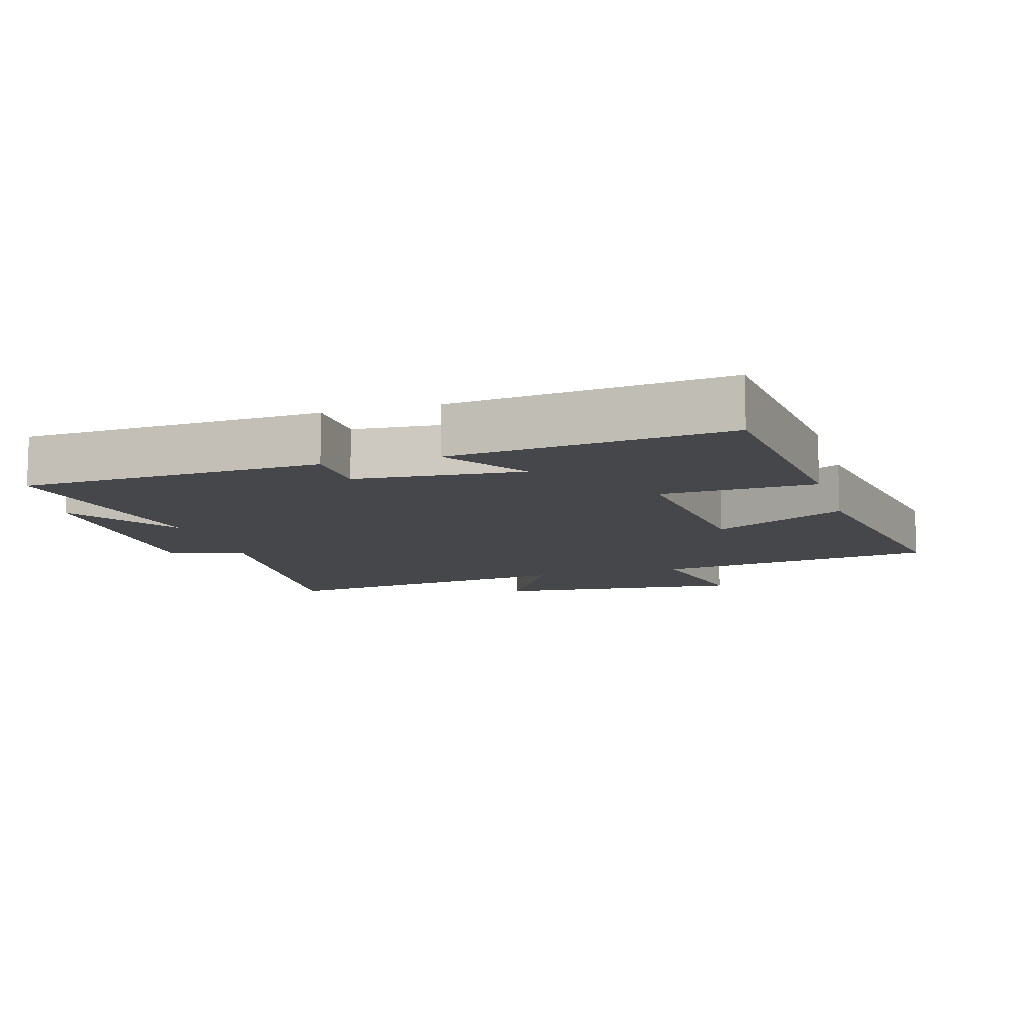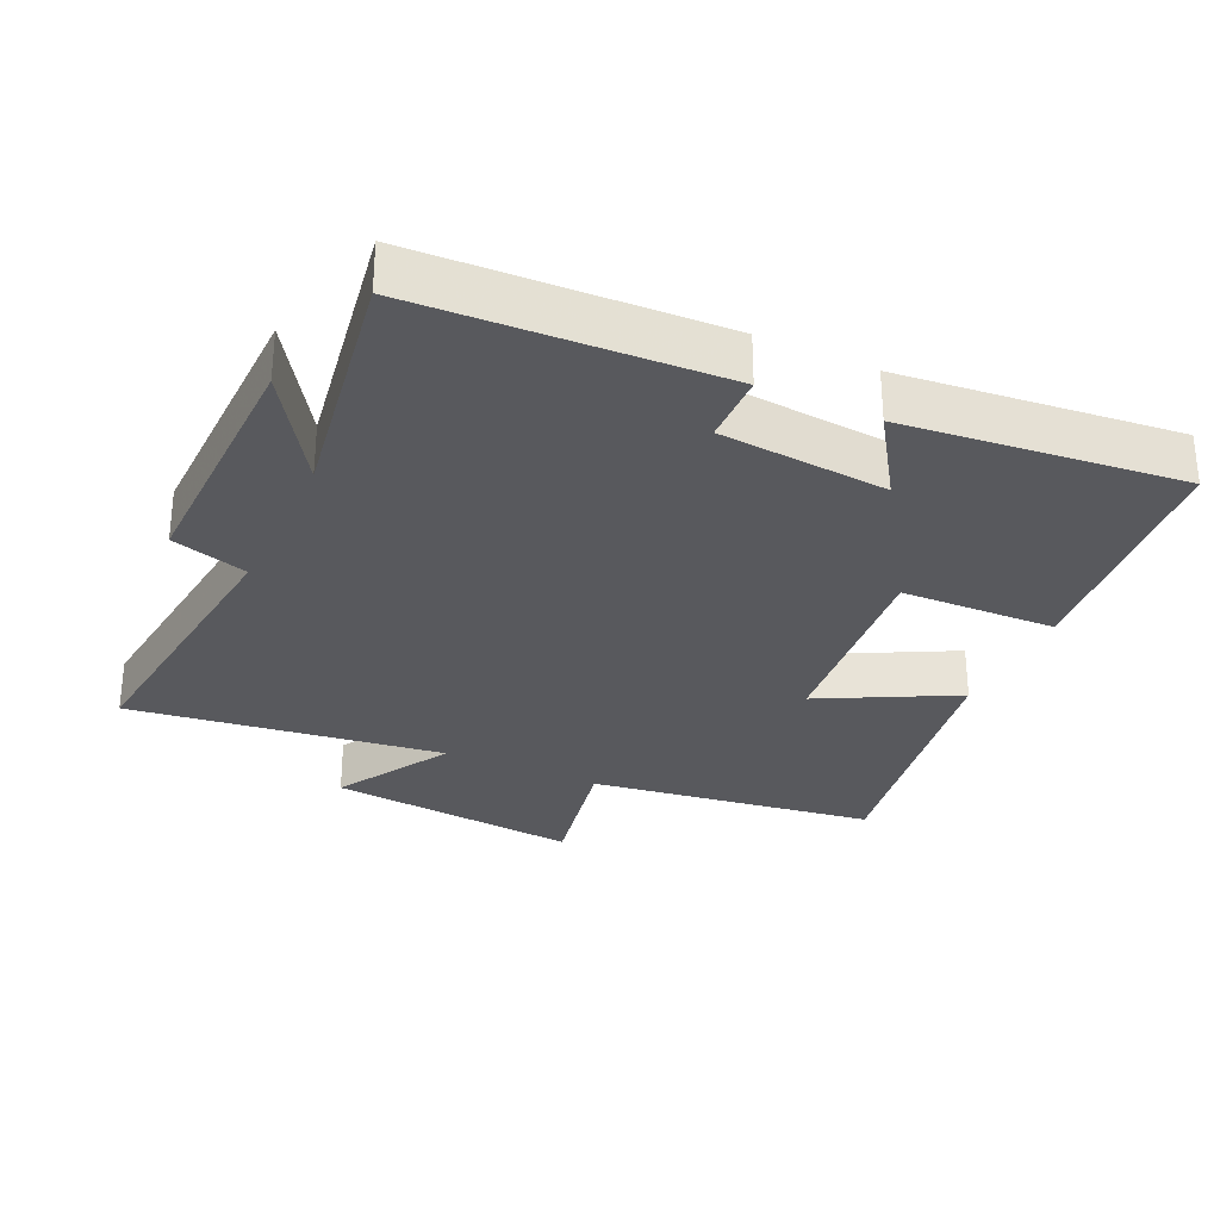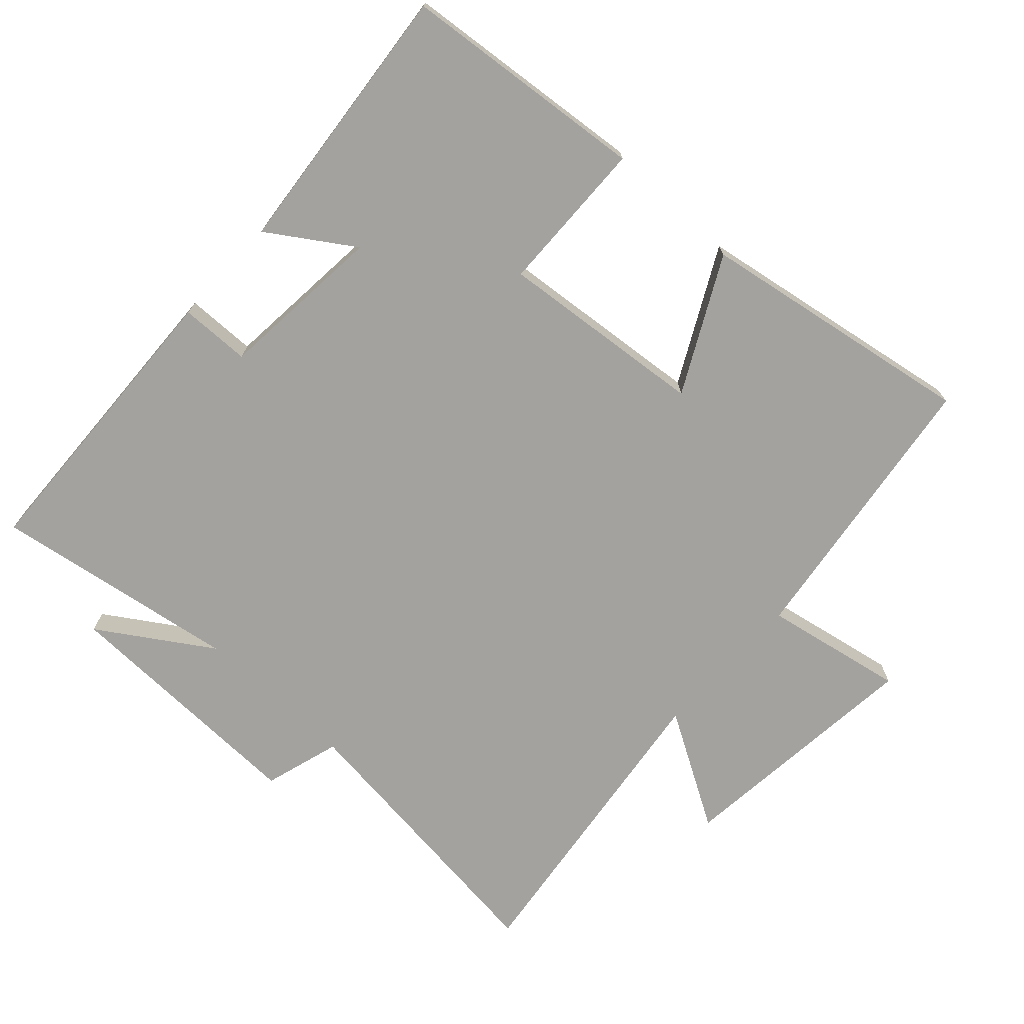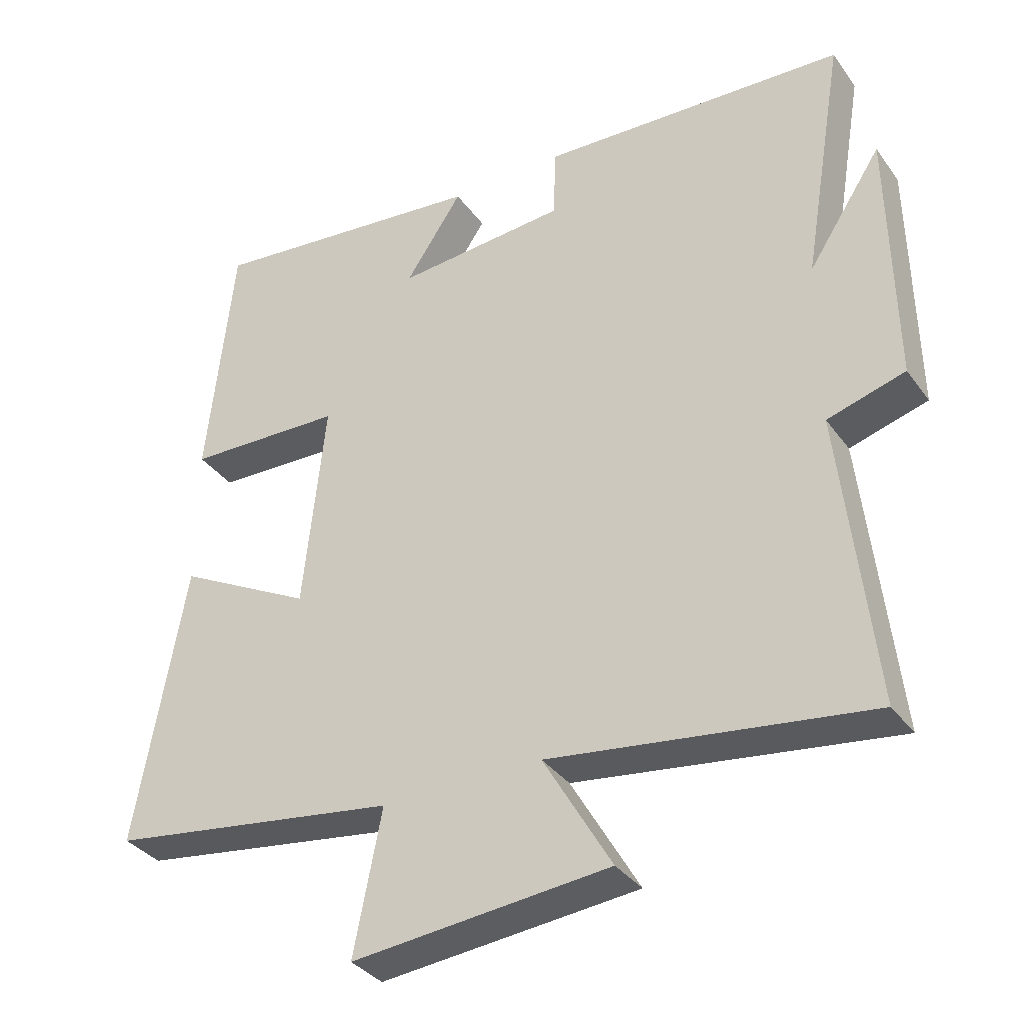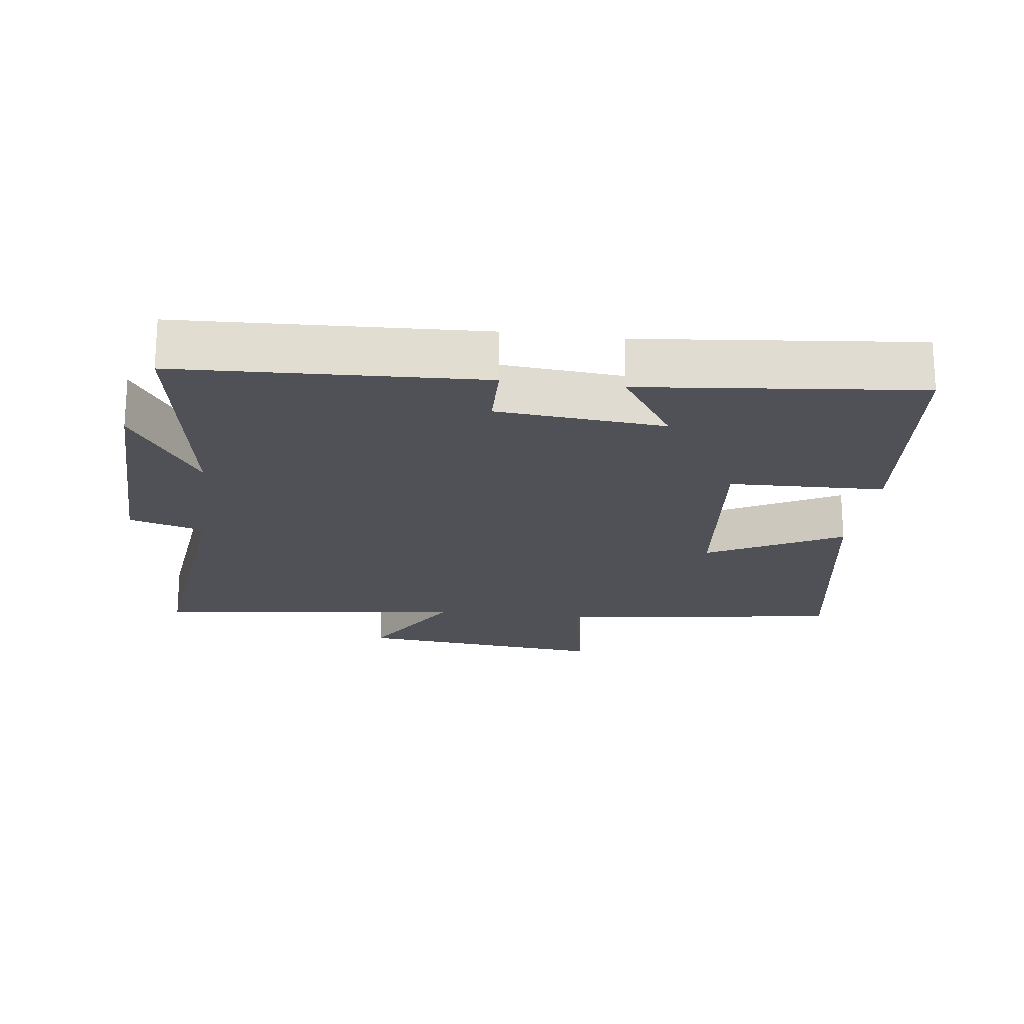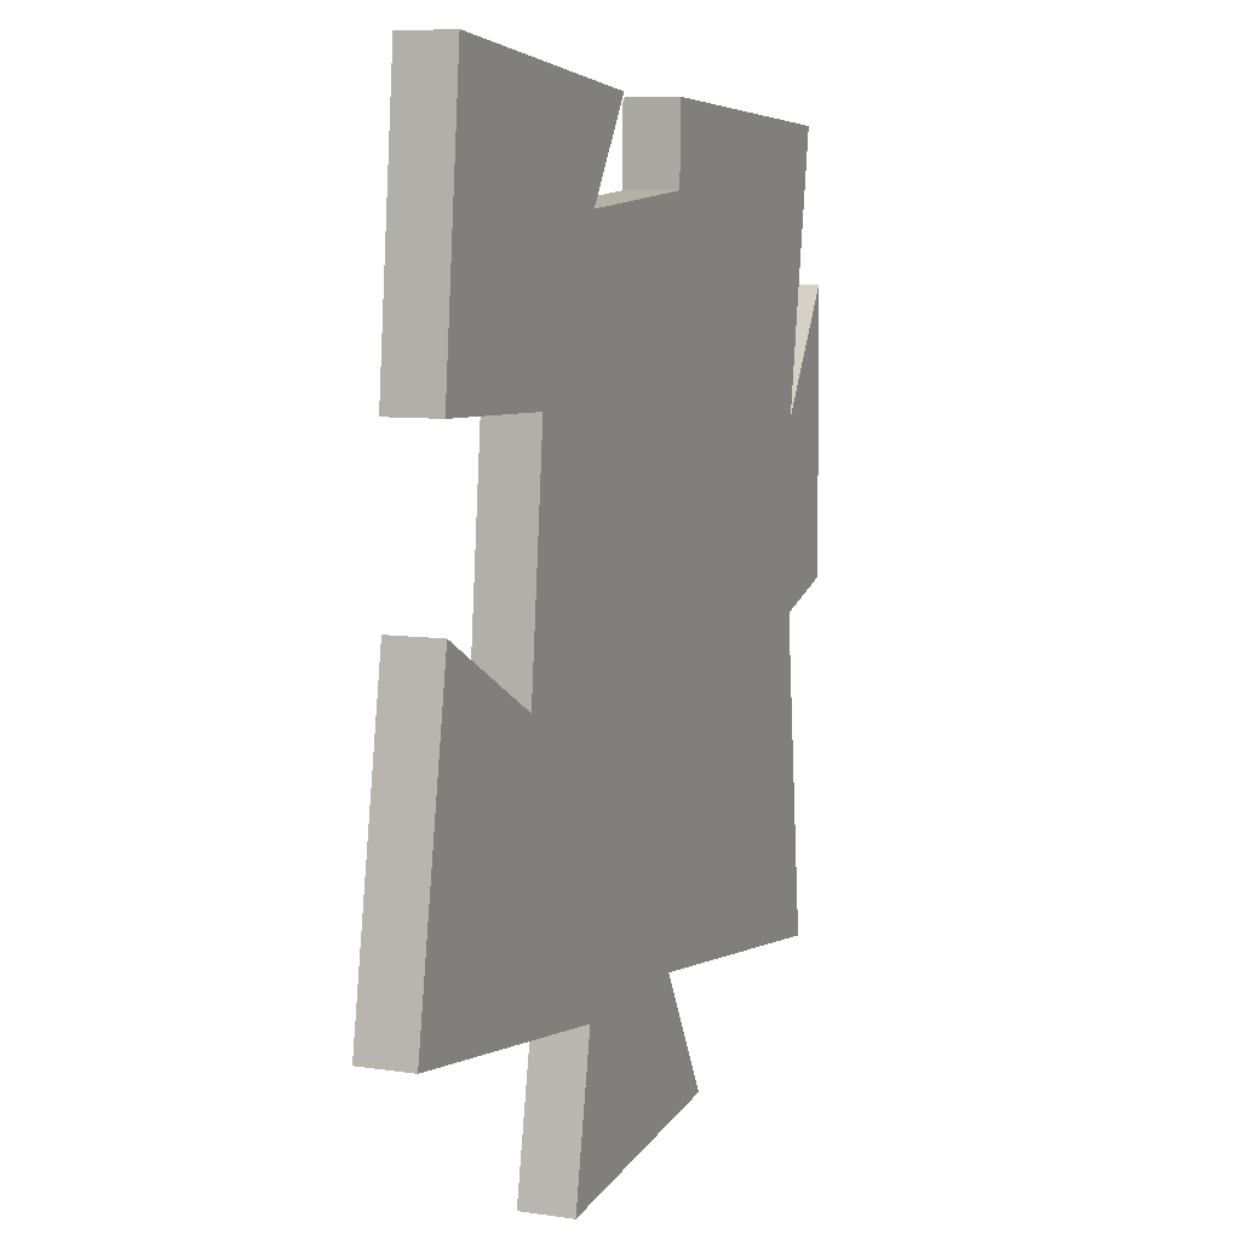
<metadata>
{"format":"obj","ext":"obj","renderer":"f3d","projection":"perspective","resolution":1024,"background":"white","views":[{"elev":-10.6,"azim":16.3,"up":"+Y"},{"elev":-29.9,"azim":-25.1,"up":"+Y"},{"elev":-72.6,"azim":47.0,"up":"+Y"},{"elev":-34.9,"azim":-149.2,"up":"+Z"},{"elev":-20.4,"azim":-7.6,"up":"+Y"},{"elev":8.0,"azim":112.3,"up":"+Z"}]}
</metadata>
<code>
v -0.547 0.07 -0.563
v -0.5 0.07 -0.133
v -0.613 0.07 -0.1
v -0.607 0.07 0.278
v -0.5 0.07 0.115
v -0.561 0.07 0.478
v -0.115 0.07 0.5
v -0.112 0.07 0.396
v 0.136 0.07 0.376
v 0.053 0.07 0.5
v 0.462 0.07 0.544
v 0.5 0.07 0.18
v 0.271 0.07 0.172
v 0.303 0.07 -0.134
v 0.5 0.07 -0.03
v 0.572 0.07 -0.439
v 0.15 0.07 -0.5
v 0.191 0.07 -0.707
v -0.183 0.07 -0.671
v -0.084 0.07 -0.5
v -0.547 0 -0.563
v -0.5 0 -0.133
v -0.613 0 -0.1
v -0.607 0 0.278
v -0.5 0 0.115
v -0.561 0 0.478
v -0.115 0 0.5
v -0.112 0 0.396
v 0.136 0 0.376
v 0.053 0 0.5
v 0.462 0 0.544
v 0.5 0 0.18
v 0.271 0 0.172
v 0.303 0 -0.134
v 0.5 0 -0.03
v 0.572 0 -0.439
v 0.15 0 -0.5
v 0.191 0 -0.707
v -0.183 0 -0.671
v -0.084 0 -0.5
f 17 18 19 20
f 15 16 17 20
f 14 15 20
f 13 14 20 1
f 11 12 13
f 11 13 1 2
f 9 10 11
f 9 11 2 3
f 8 9 3
f 5 6 7 8
f 5 8 3
f 3 4 5
f 40 39 38 37
f 40 37 36 35
f 40 35 34
f 21 40 34 33
f 33 32 31
f 22 21 33 31
f 31 30 29
f 23 22 31 29
f 23 29 28
f 28 27 26 25
f 23 28 25
f 25 24 23
f 1 21 22 2
f 2 22 23 3
f 3 23 24 4
f 4 24 25 5
f 5 25 26 6
f 6 26 27 7
f 7 27 28 8
f 8 28 29 9
f 9 29 30 10
f 10 30 31 11
f 11 31 32 12
f 12 32 33 13
f 13 33 34 14
f 14 34 35 15
f 15 35 36 16
f 16 36 37 17
f 17 37 38 18
f 18 38 39 19
f 19 39 40 20
f 20 40 21 1

</code>
